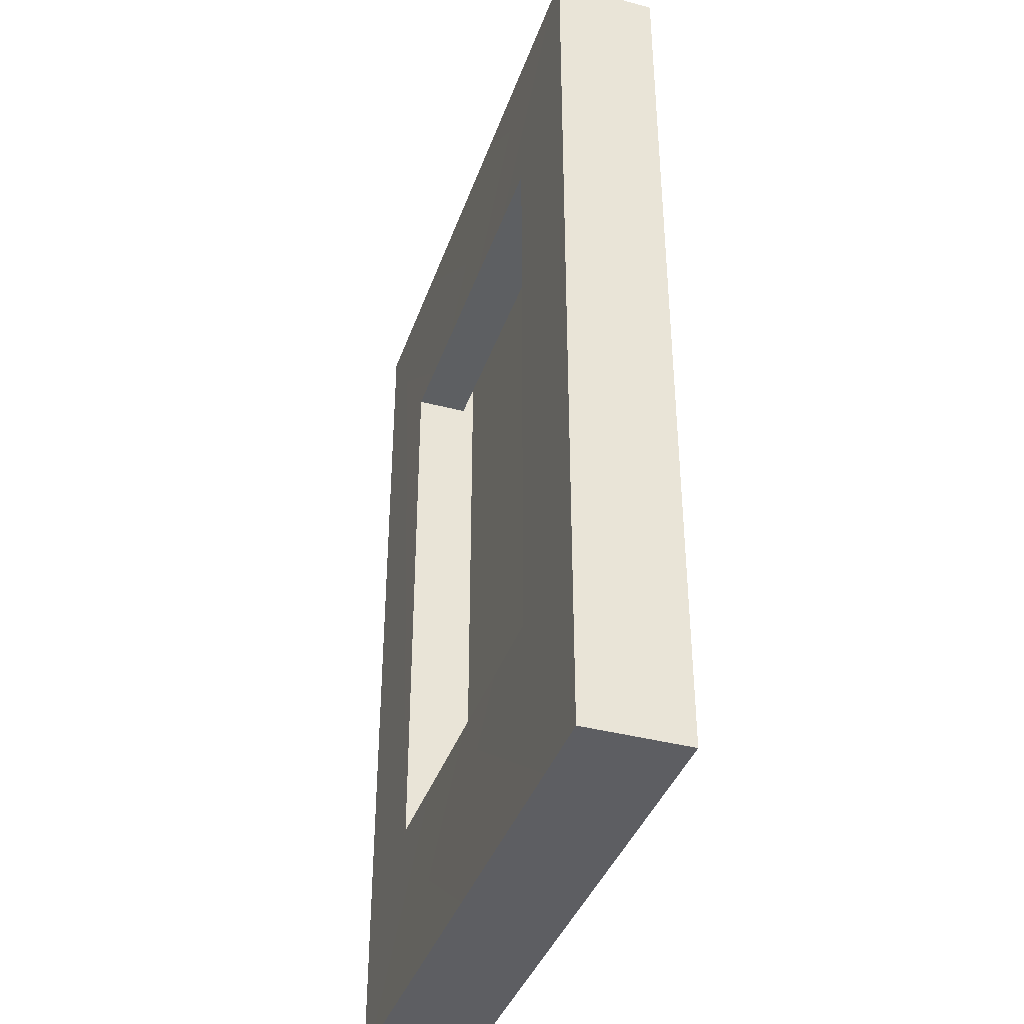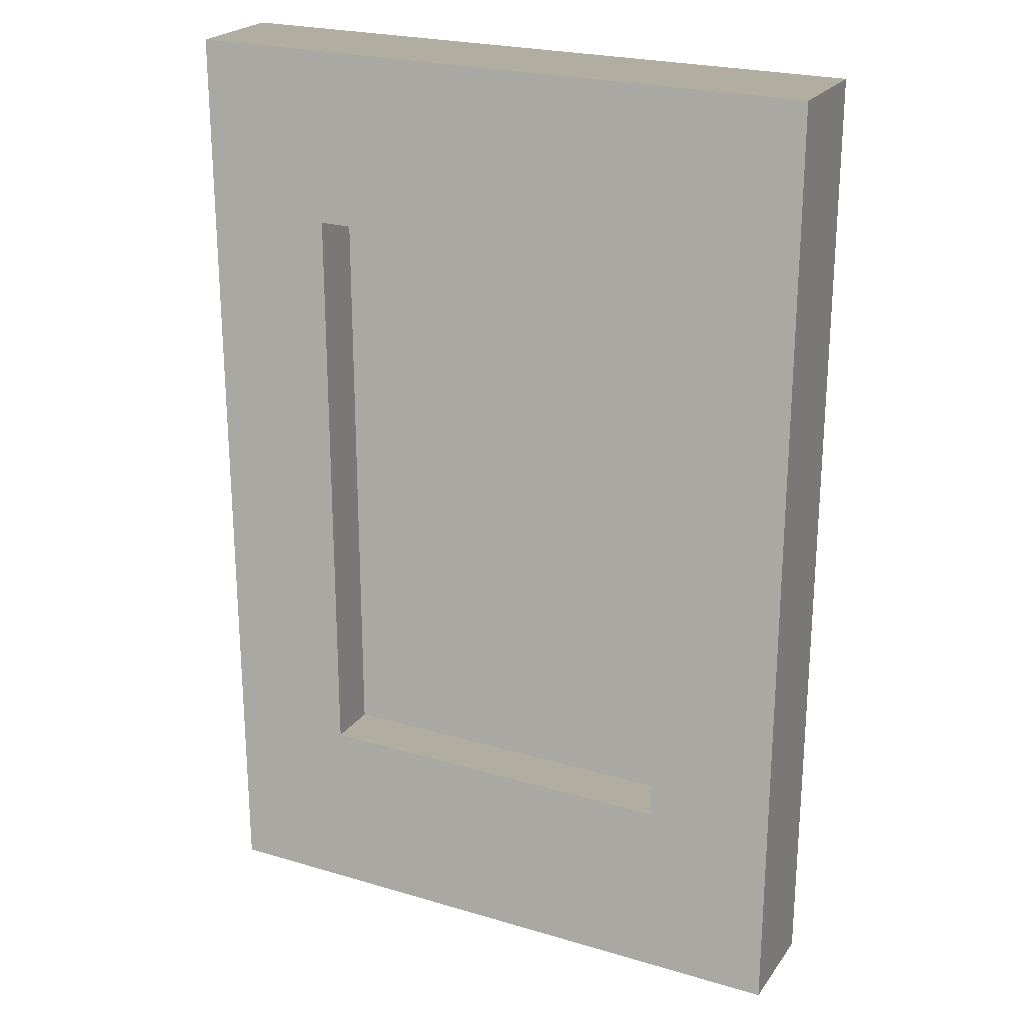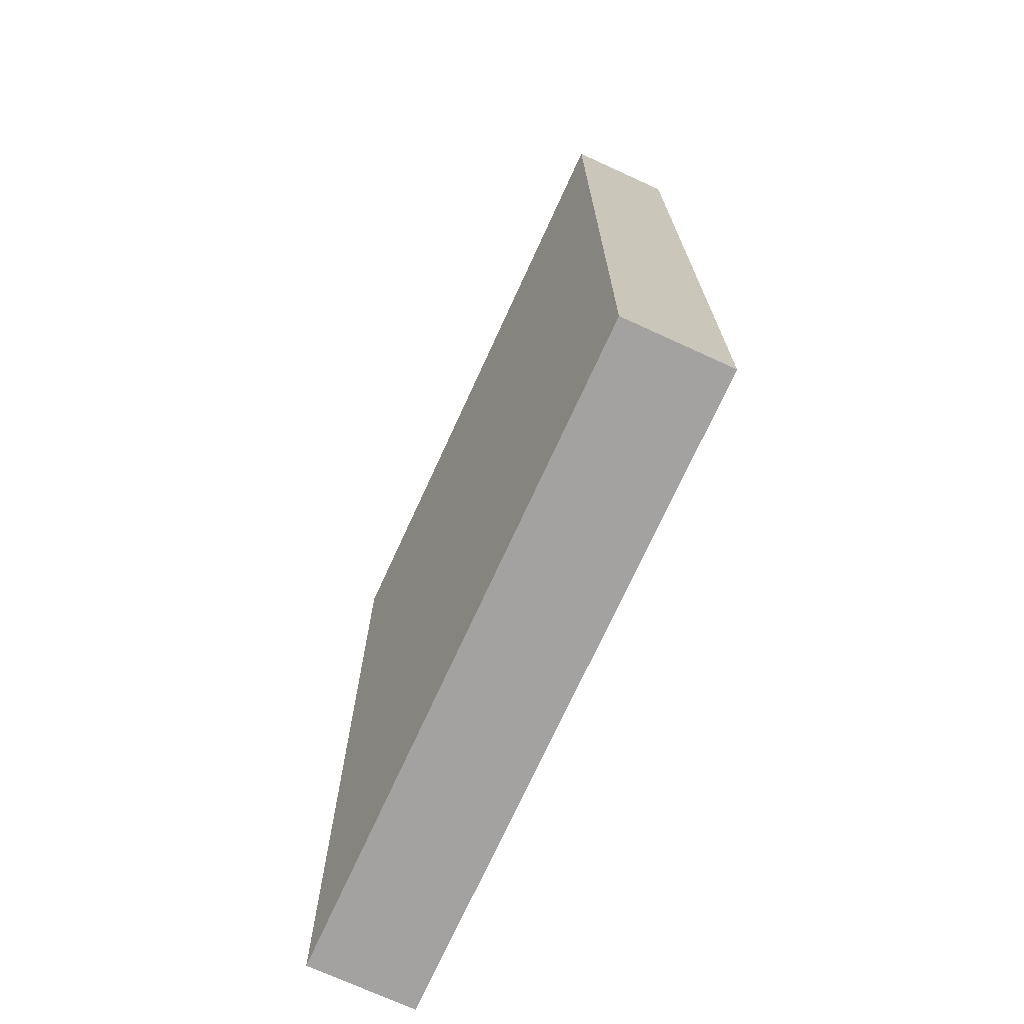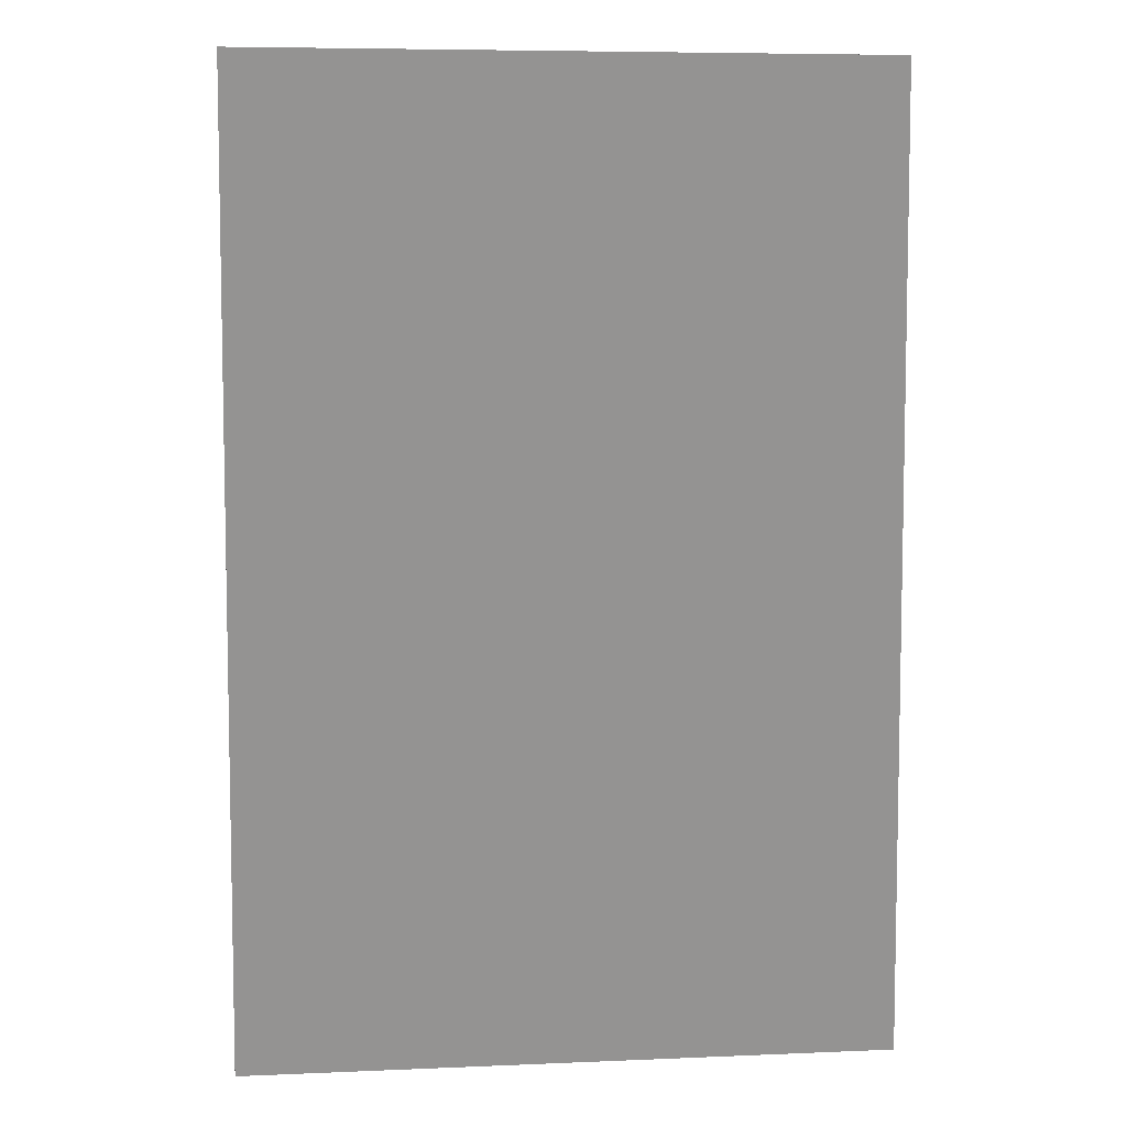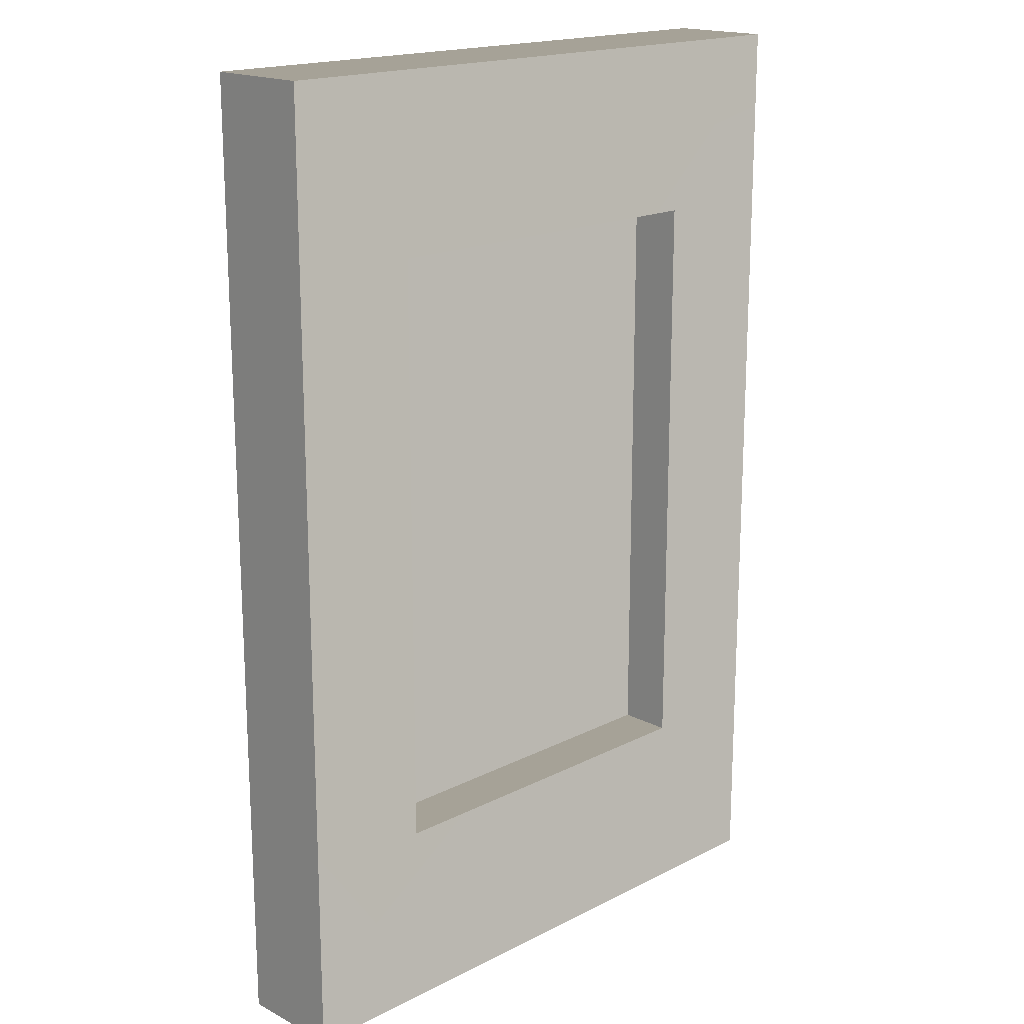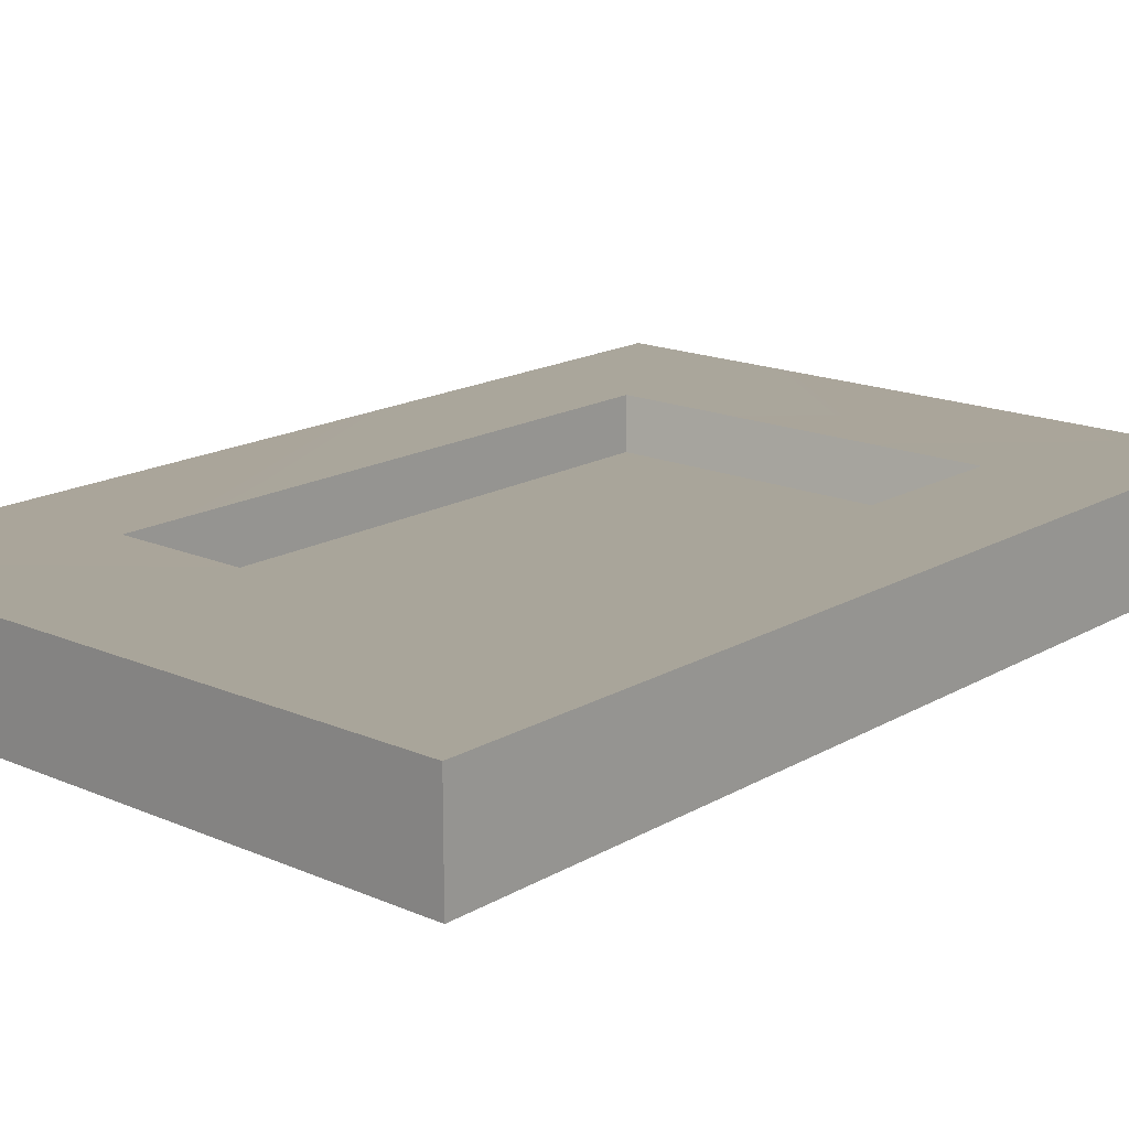
<metadata>
{"format":"obj","ext":"obj","renderer":"f3d","projection":"perspective","resolution":1024,"background":"white","views":[{"elev":-39.0,"azim":71.6,"up":"+Y"},{"elev":23.3,"azim":26.6,"up":"+Y"},{"elev":-72.7,"azim":-114.6,"up":"+Y"},{"elev":6.9,"azim":173.0,"up":"+Y"},{"elev":17.8,"azim":-44.8,"up":"+Y"},{"elev":17.0,"azim":41.0,"up":"+Z"}]}
</metadata>
<code>
v -17.12 0 5.627
v 17.12 0 5.627
v -17.12 51.19 5.627
v 17.12 51.19 5.627
v -17.12 51.19 0
v 17.12 51.19 0
v -17.12 -2e-06 0
v 17.12 -2e-06 0
v -10.17 10.06 5.627
v 10.17 10.06 5.627
v 10.17 41.87 5.627
v -10.17 41.87 5.627
v -10.17 10.06 2.764
v 10.17 10.06 2.764
v 10.17 41.87 2.764
v -10.17 41.87 2.764
f 3 4 6 5
f 5 6 8 7
f 7 8 2 1
f 2 8 6 4
f 7 1 3 5
f 1 2 10 9
f 2 4 11 10
f 4 3 12 11
f 3 1 9 12
f 9 10 14 13
f 10 11 15 14
f 11 12 16 15
f 12 9 13 16

</code>
